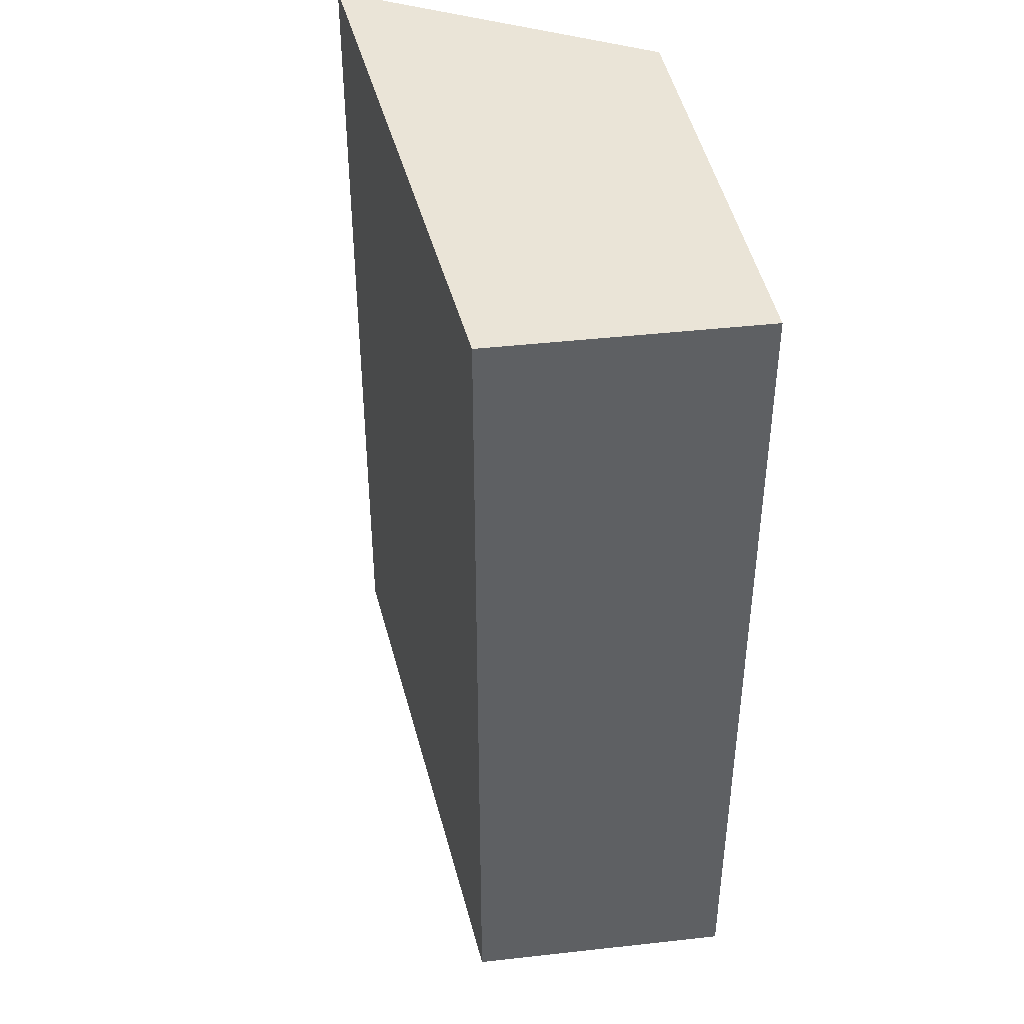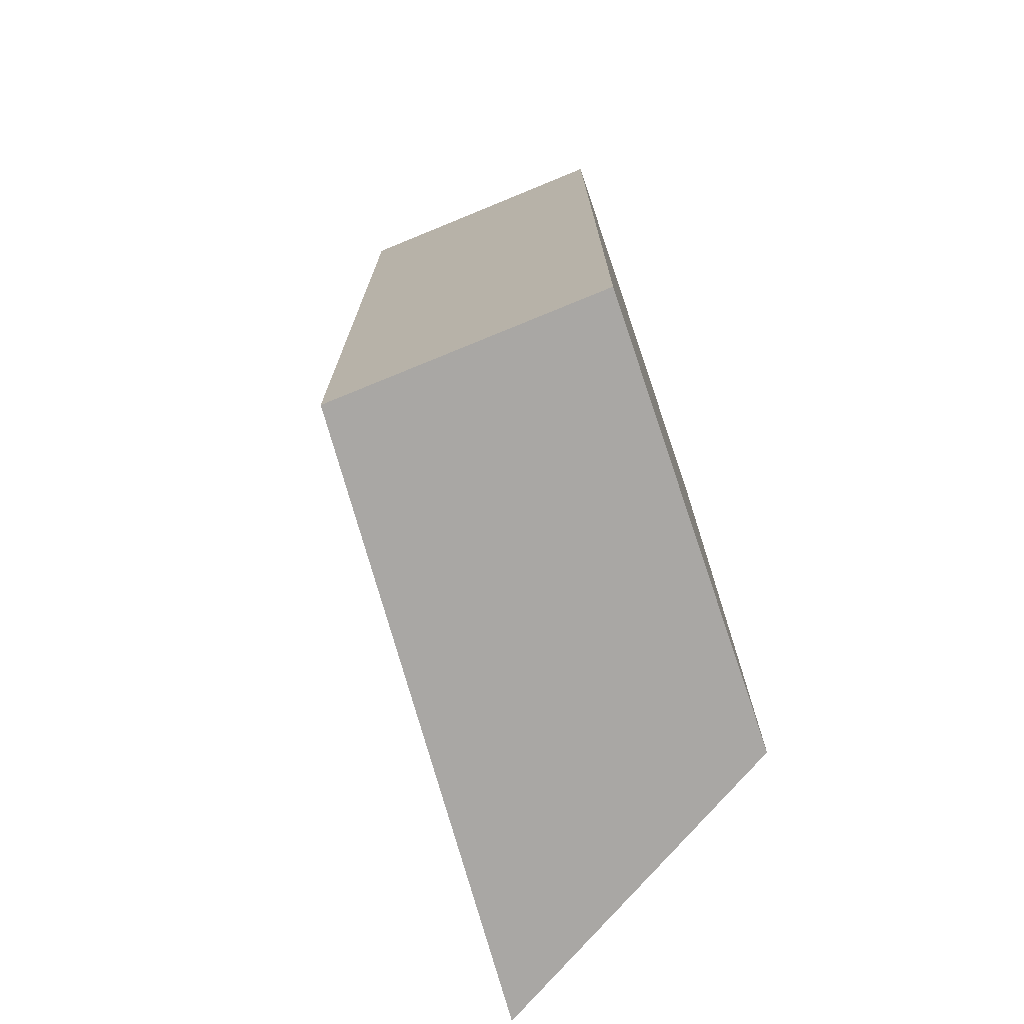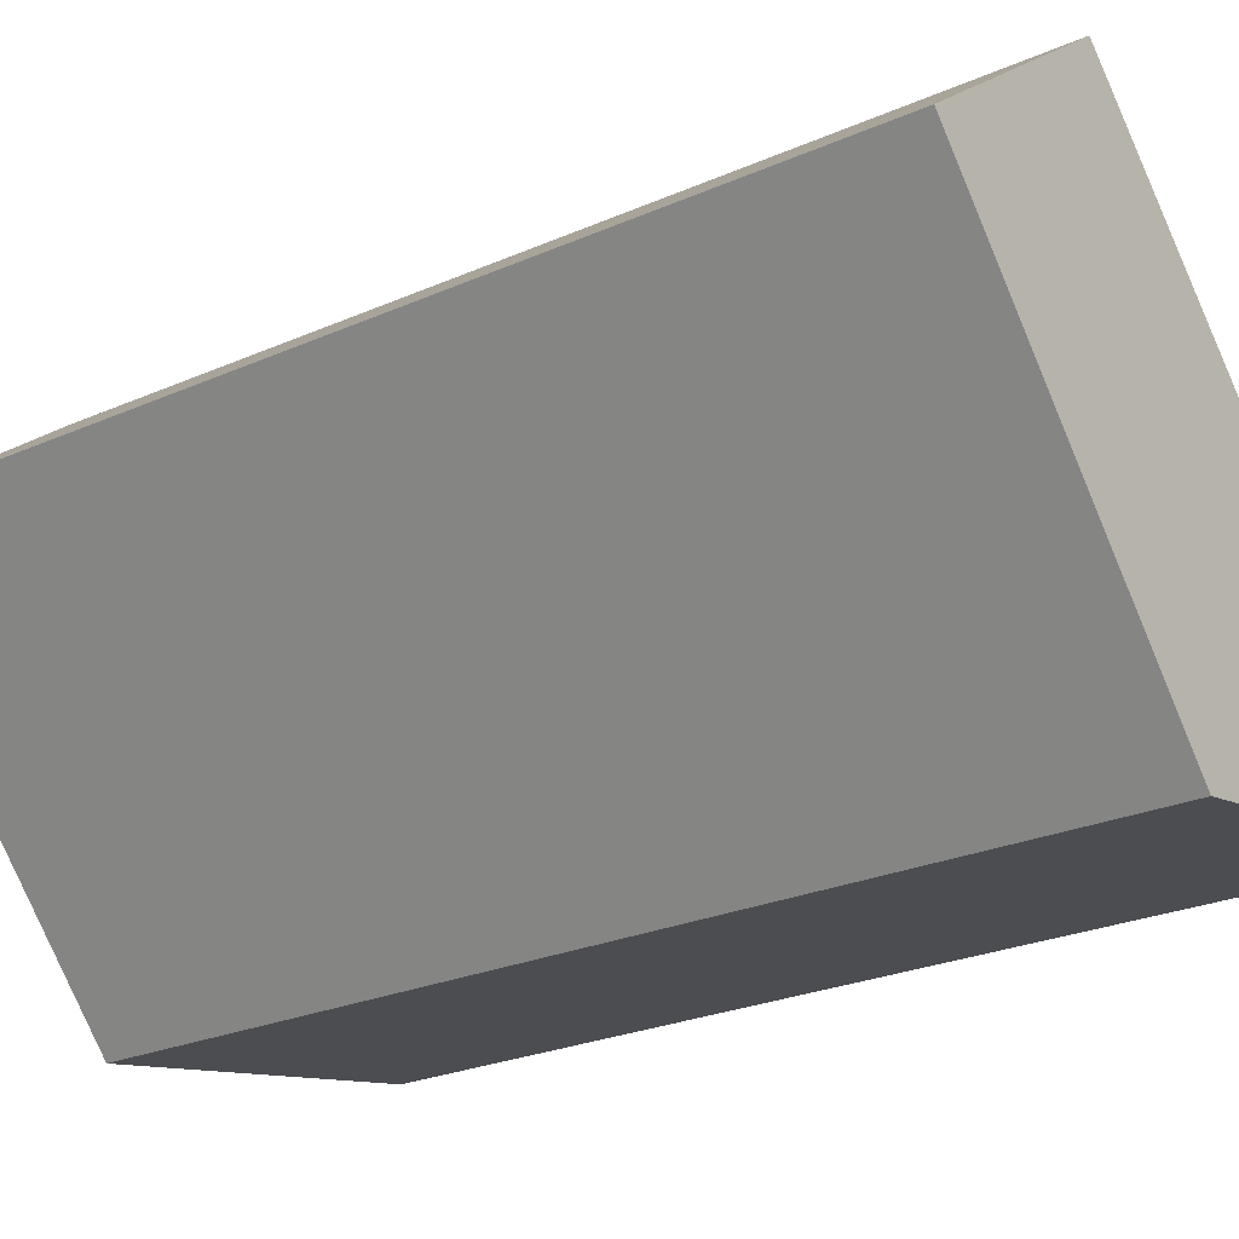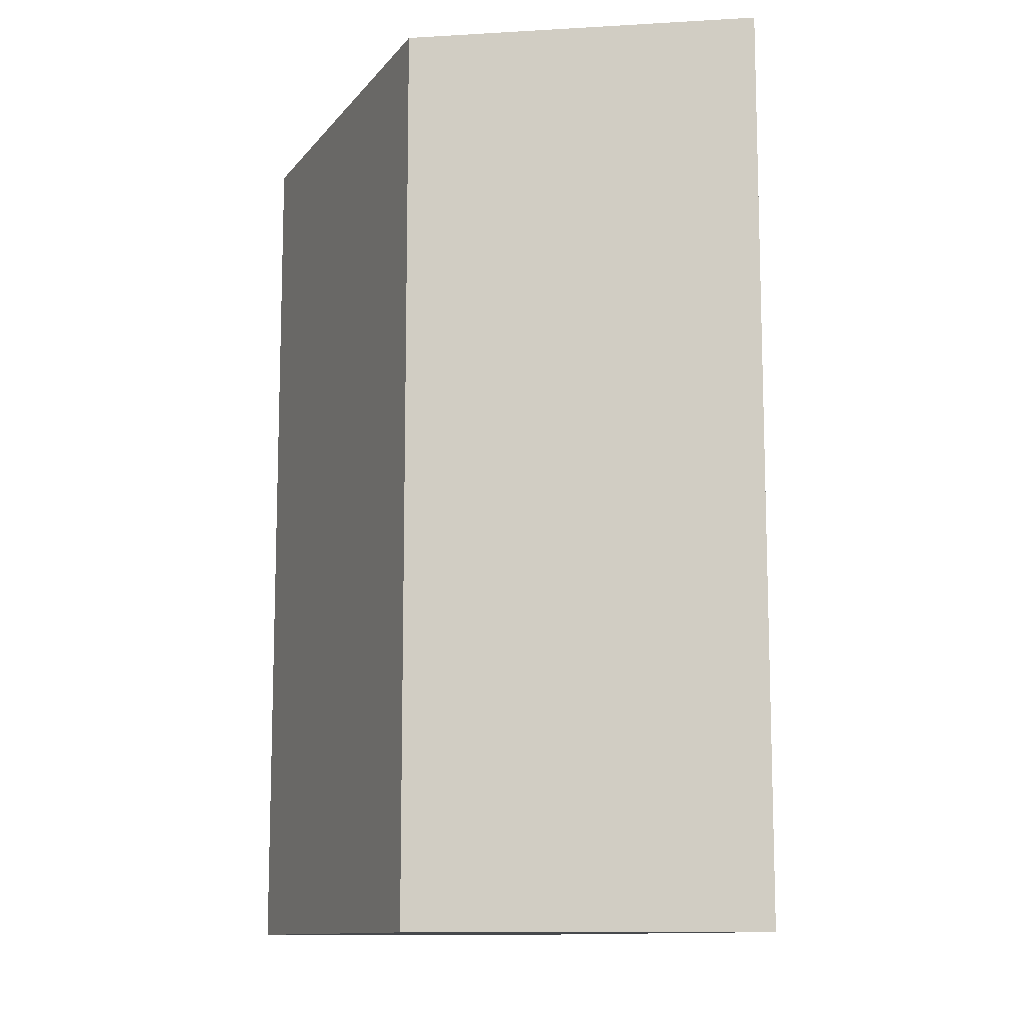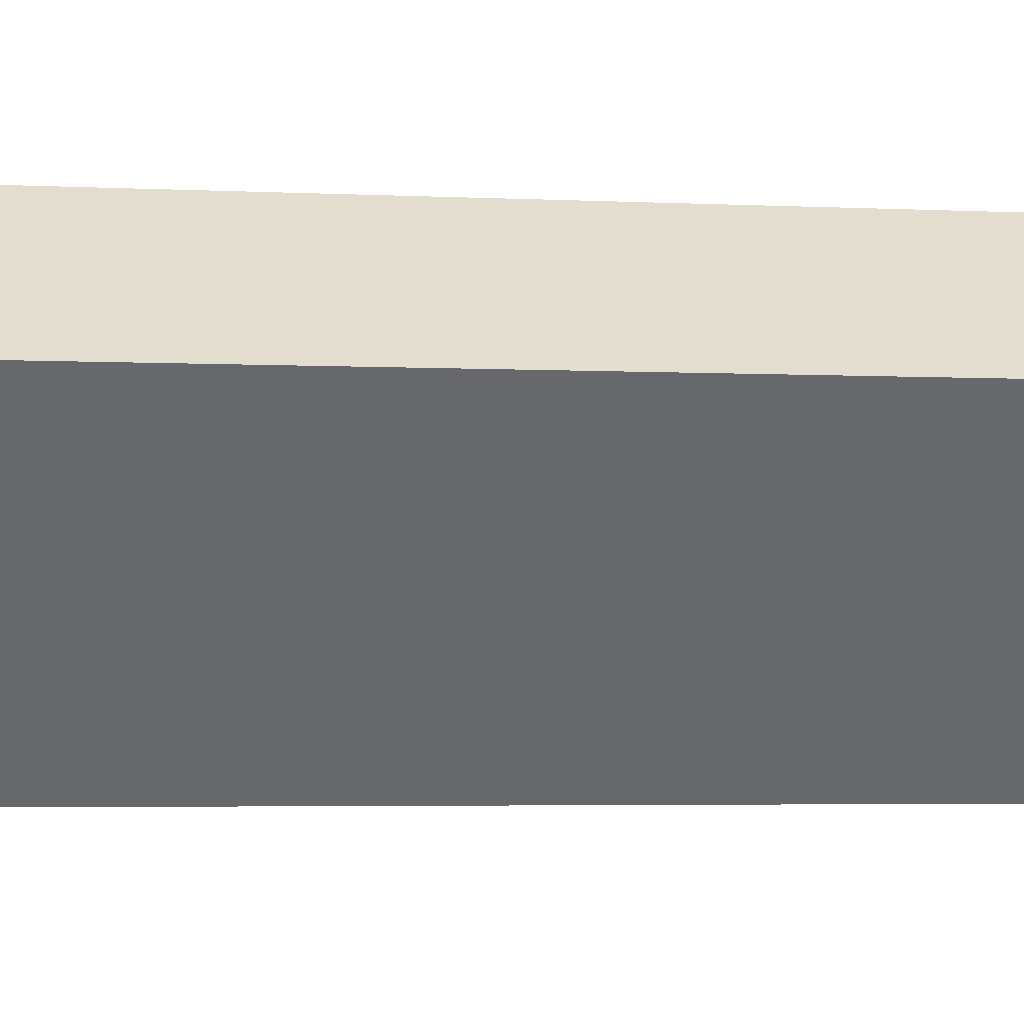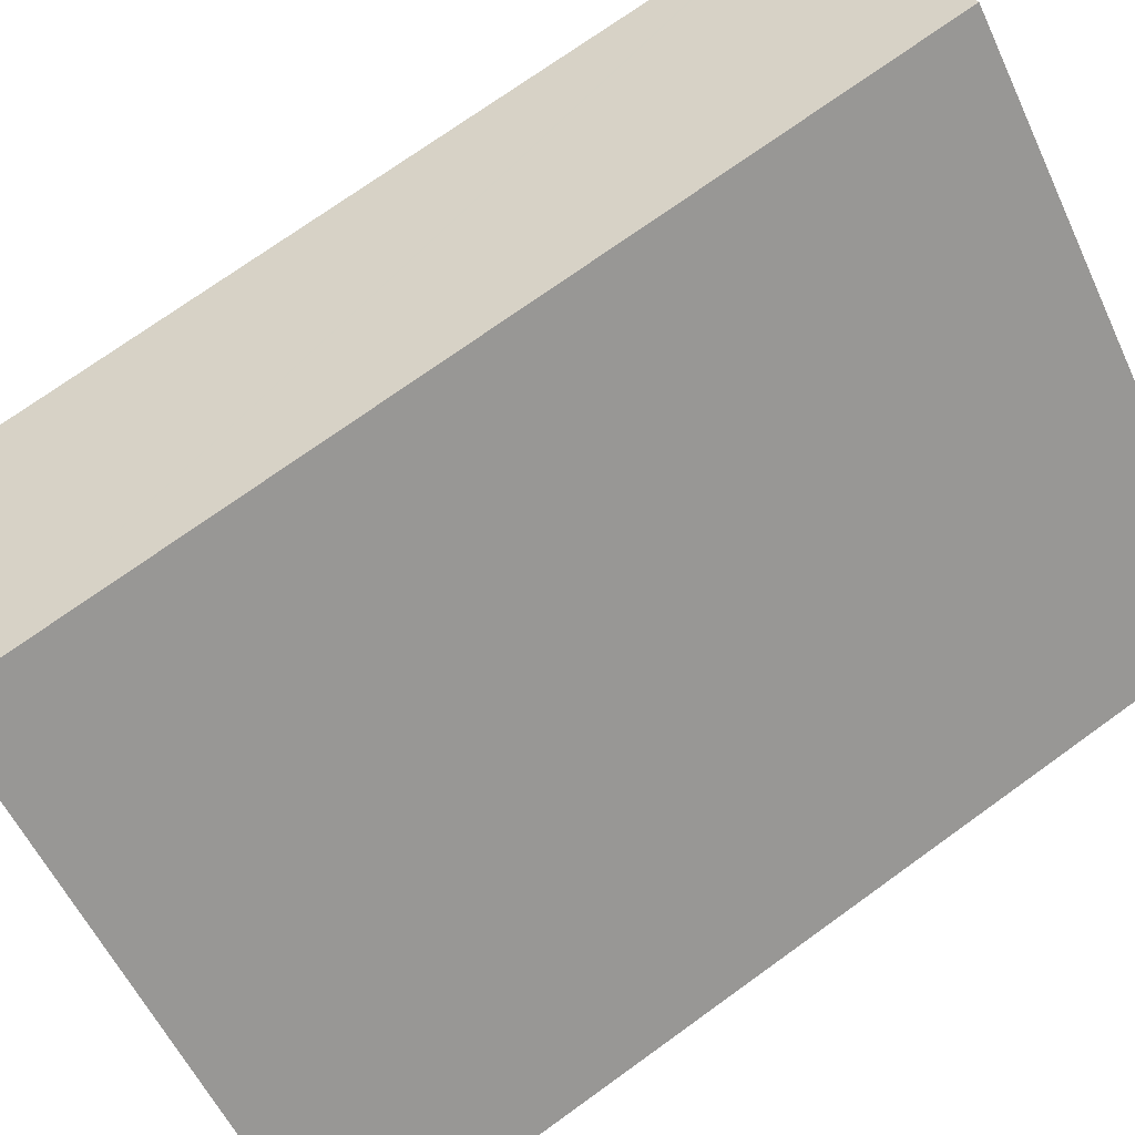
<metadata>
{"format":"obj","ext":"obj","renderer":"f3d","projection":"perspective","resolution":1024,"background":"white","views":[{"elev":43.6,"azim":31.4,"up":"+Y"},{"elev":-74.7,"azim":61.2,"up":"+Y"},{"elev":-25.4,"azim":125.3,"up":"+Z"},{"elev":-11.4,"azim":-160.1,"up":"+Y"},{"elev":-4.6,"azim":82.1,"up":"+Z"},{"elev":73.1,"azim":-125.8,"up":"+Z"}]}
</metadata>
<code>
v  3.171 8.283 -0.663
v  5.919 8.283 2.376
v  5.935 8.283 2.363
v  4 8.283 3.924
v  2.905 8.283 -0.607
v  0 8.283 5.072e-16
v  5.935 -1.447e-16 2.363
v  3.171 4.06e-17 -0.663
v  0 0 0
v  2.905 3.717e-17 -0.607
v  5.919 -1.455e-16 2.376
v  4 -2.403e-16 3.924
g defaultobject
f 1 2 3
f 2 1 4
f 4 1 5
f 4 5 6
f 7 1 3
f 1 7 8
f 8 5 1
f 5 8 6
f 6 8 9
f 9 8 10
f 2 7 3
f 7 2 4
f 7 4 11
f 11 4 12
f 9 4 6
f 4 9 12
f 10 12 9
f 12 10 8
f 12 8 7
f 12 7 11

</code>
